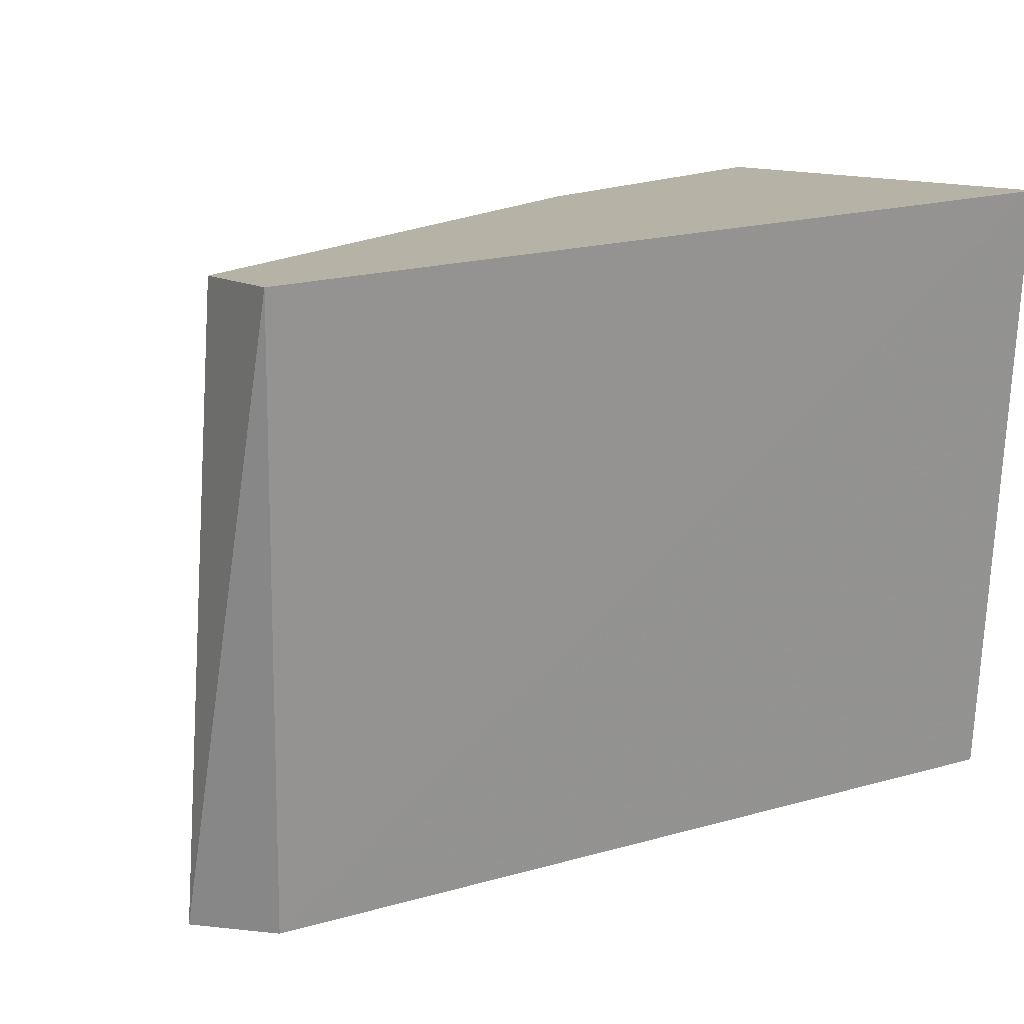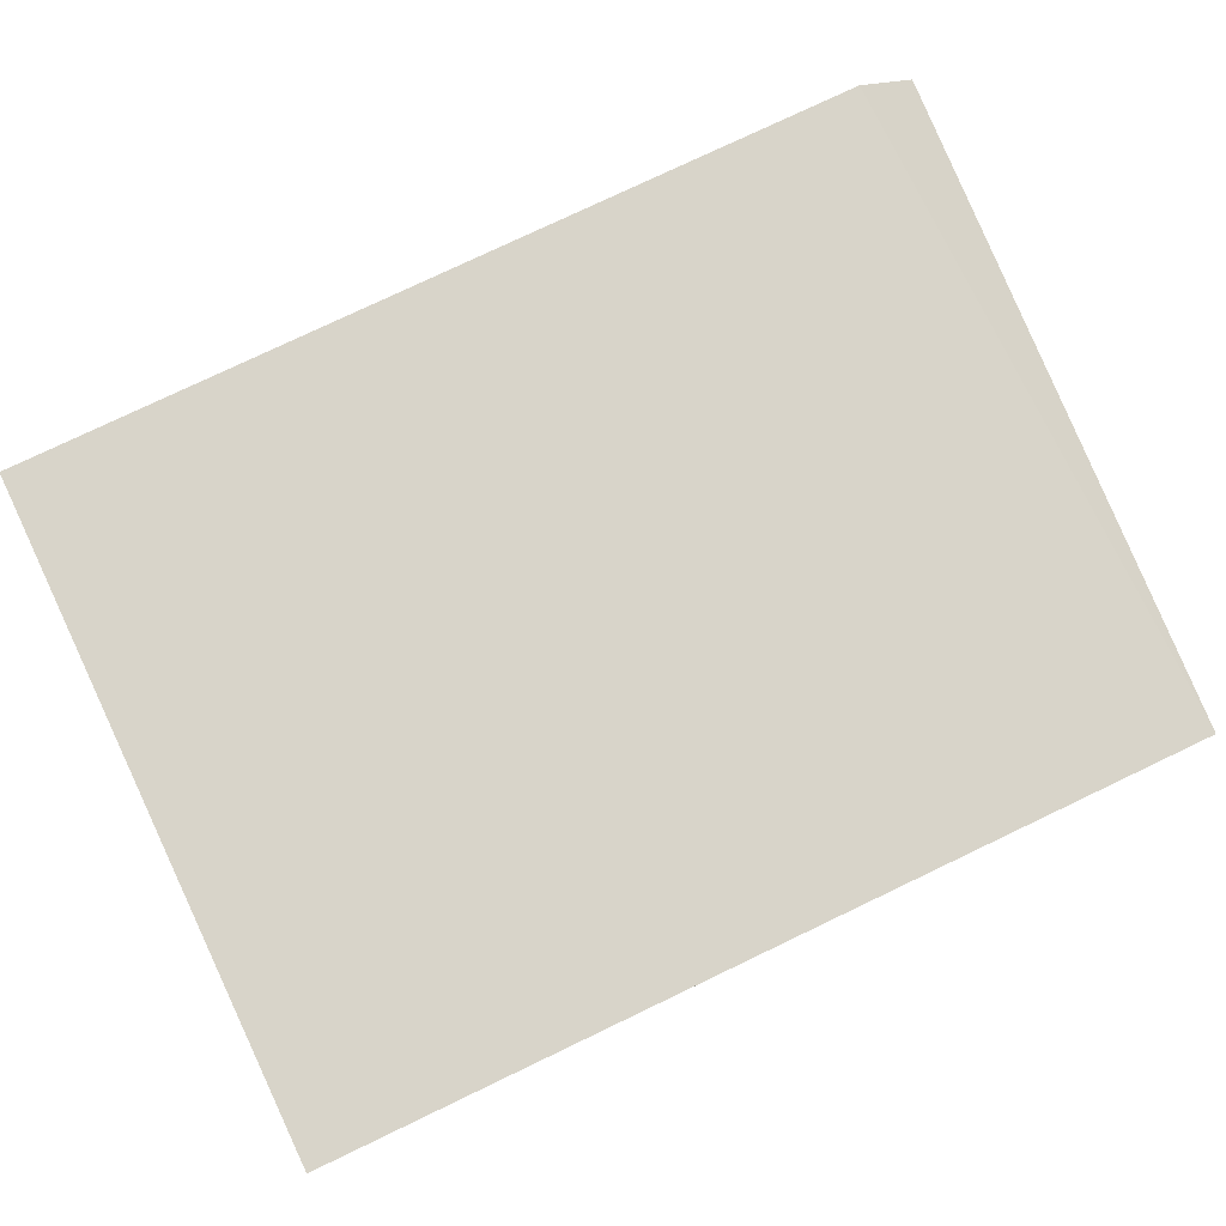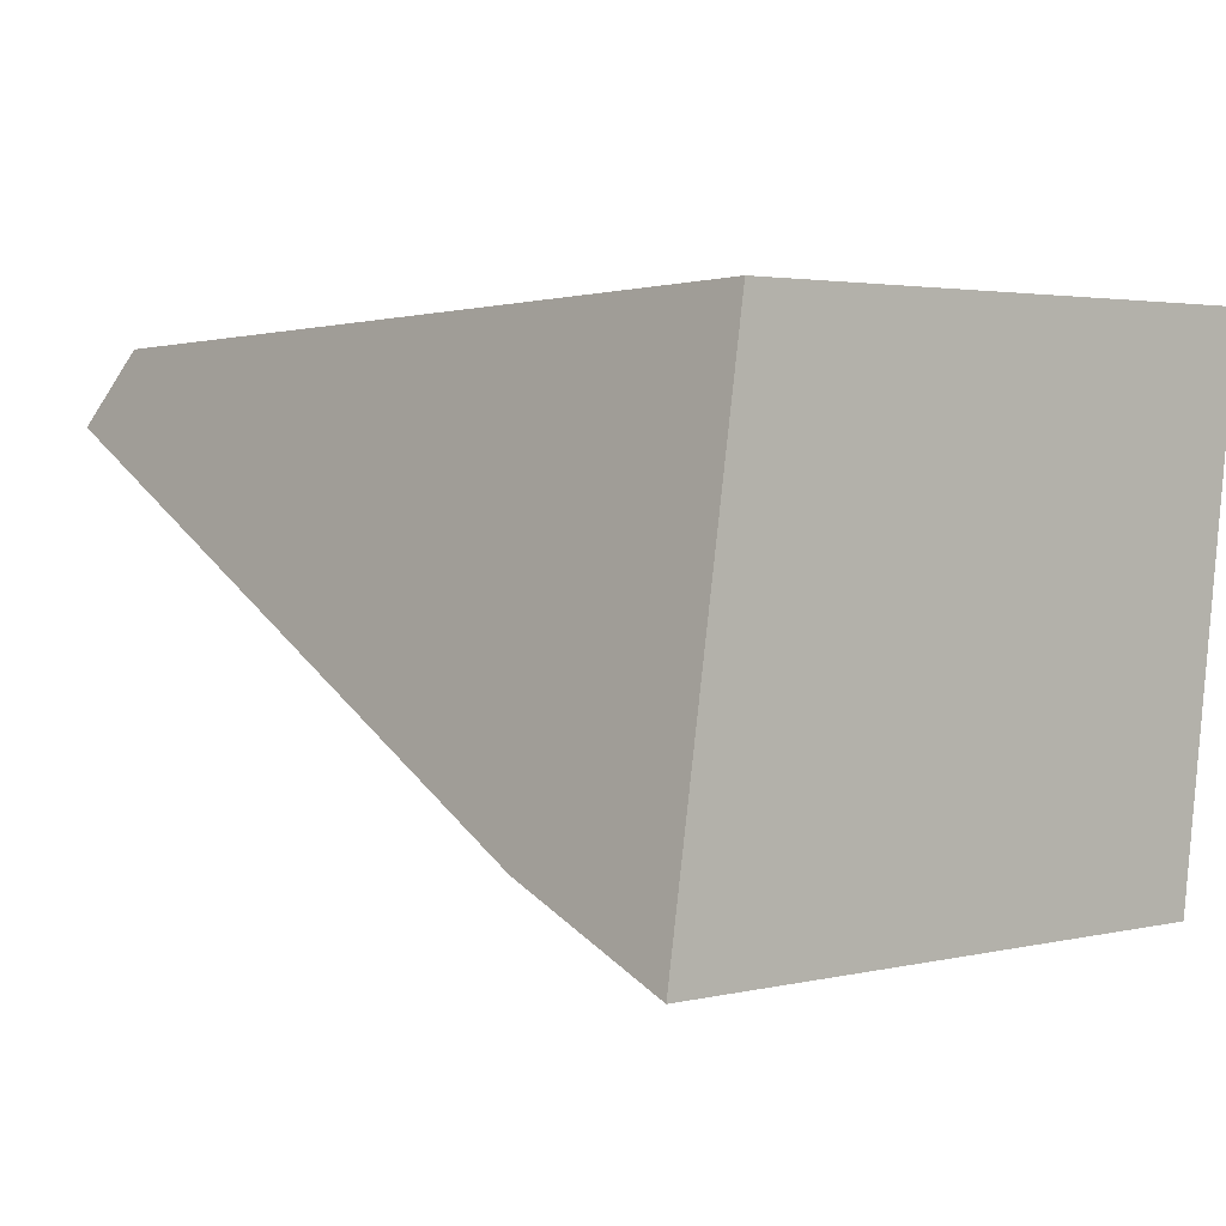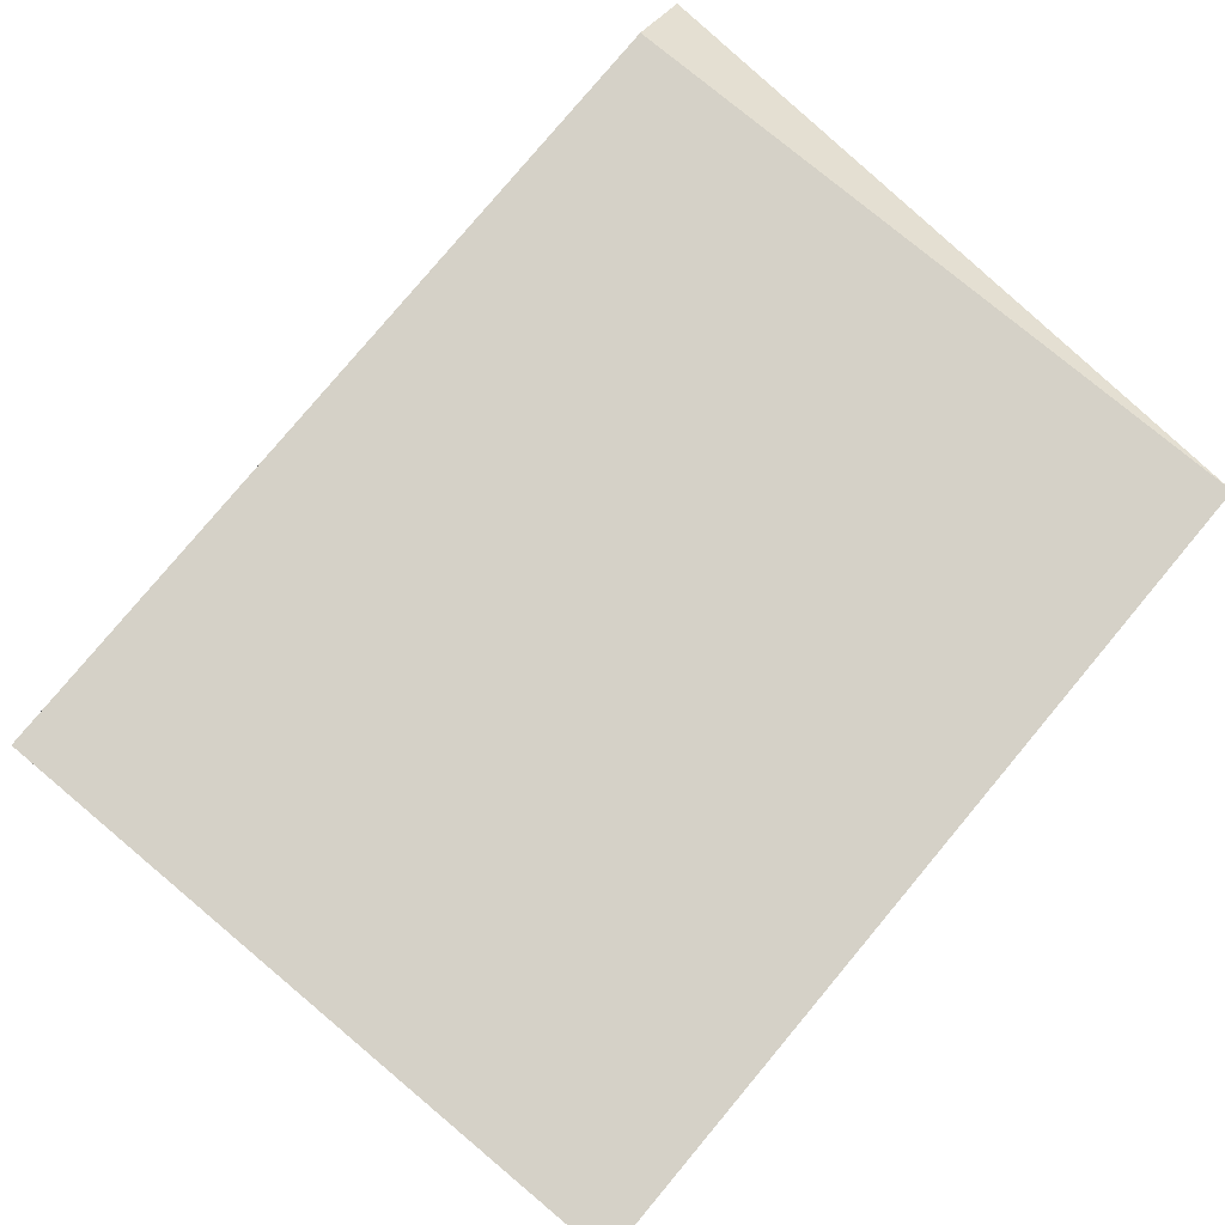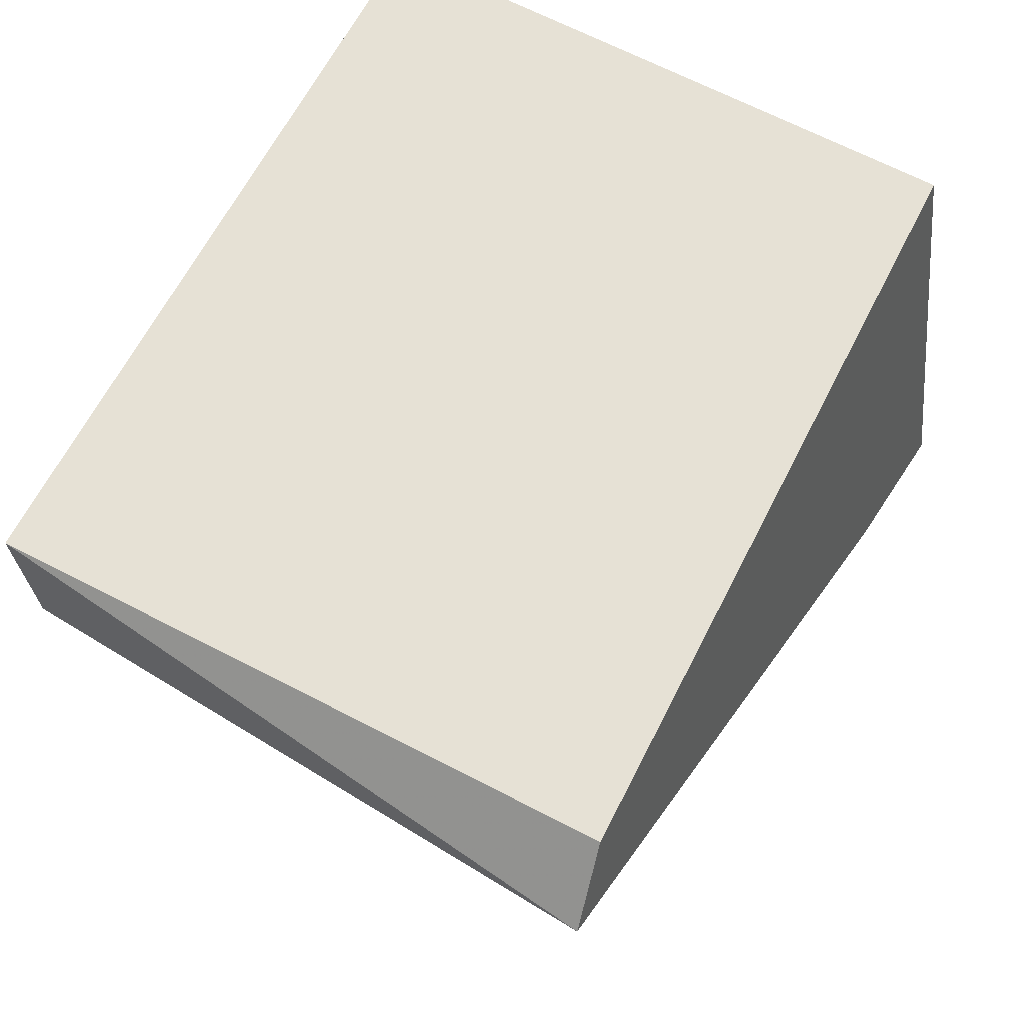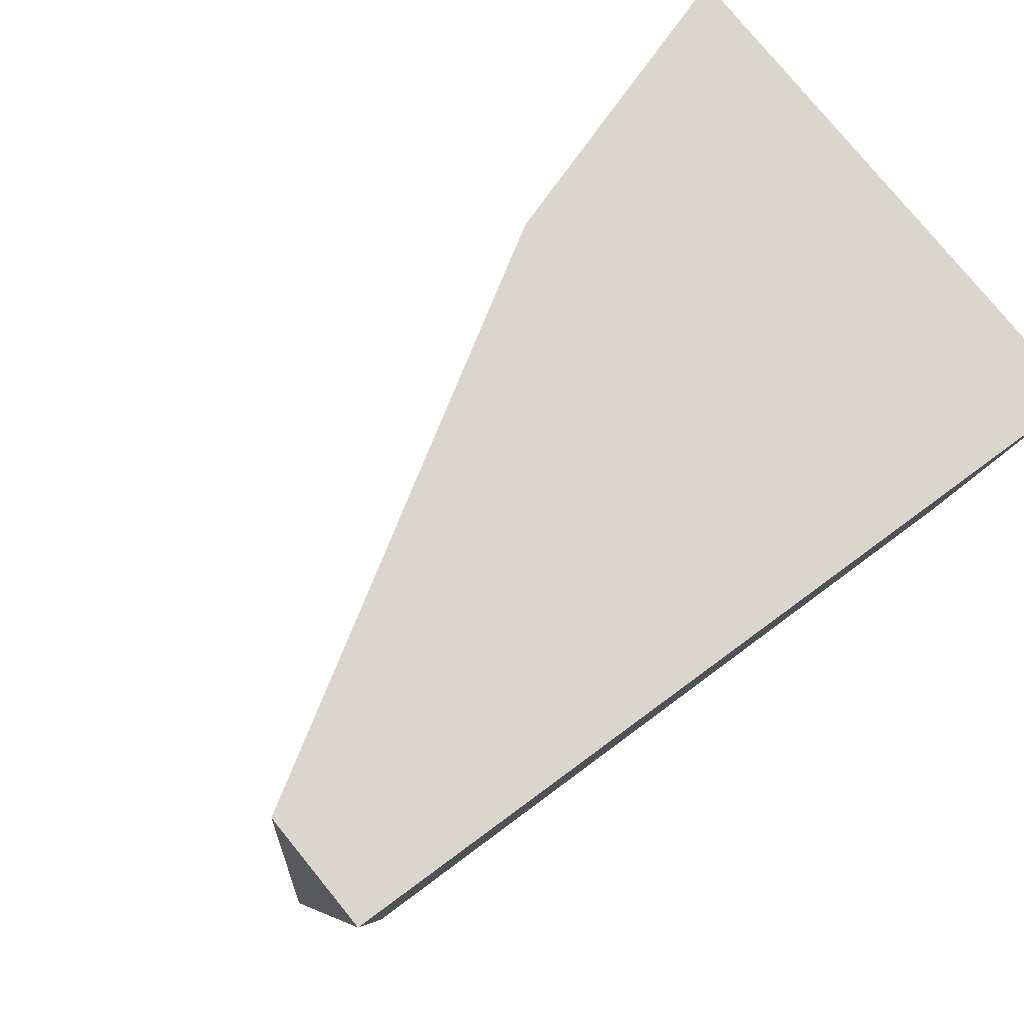
<metadata>
{"format":"obj","ext":"obj","renderer":"f3d","projection":"perspective","resolution":1024,"background":"white","views":[{"elev":21.0,"azim":-26.4,"up":"+Y"},{"elev":76.8,"azim":154.4,"up":"+Z"},{"elev":0.3,"azim":46.7,"up":"+Z"},{"elev":79.7,"azim":129.9,"up":"+Z"},{"elev":64.2,"azim":-63.1,"up":"+Z"},{"elev":78.9,"azim":-36.3,"up":"+Y"}]}
</metadata>
<code>
v 0.2803 0.4956 0.3617
v 0.2803 0.4453 0.3597
v 0.2803 0.489 0.3188
v 0.2115 0.4445 0.3542
v 0.2167 0.4454 0.3598
v 0.2803 0.439 0.3184
v 0.2163 0.4941 0.3519
v 0.2168 0.4956 0.3617
v 0.2571 0.4902 0.3265
v 0.2659 0.4399 0.3244
f 1 2 3
f 5 2 1
f 6 3 2
f 6 5 4
f 6 2 5
f 8 5 1
f 8 1 3
f 8 3 7
f 8 7 4
f 8 4 5
f 9 4 7
f 9 7 3
f 9 3 6
f 10 9 6
f 10 6 4
f 10 4 9

</code>
